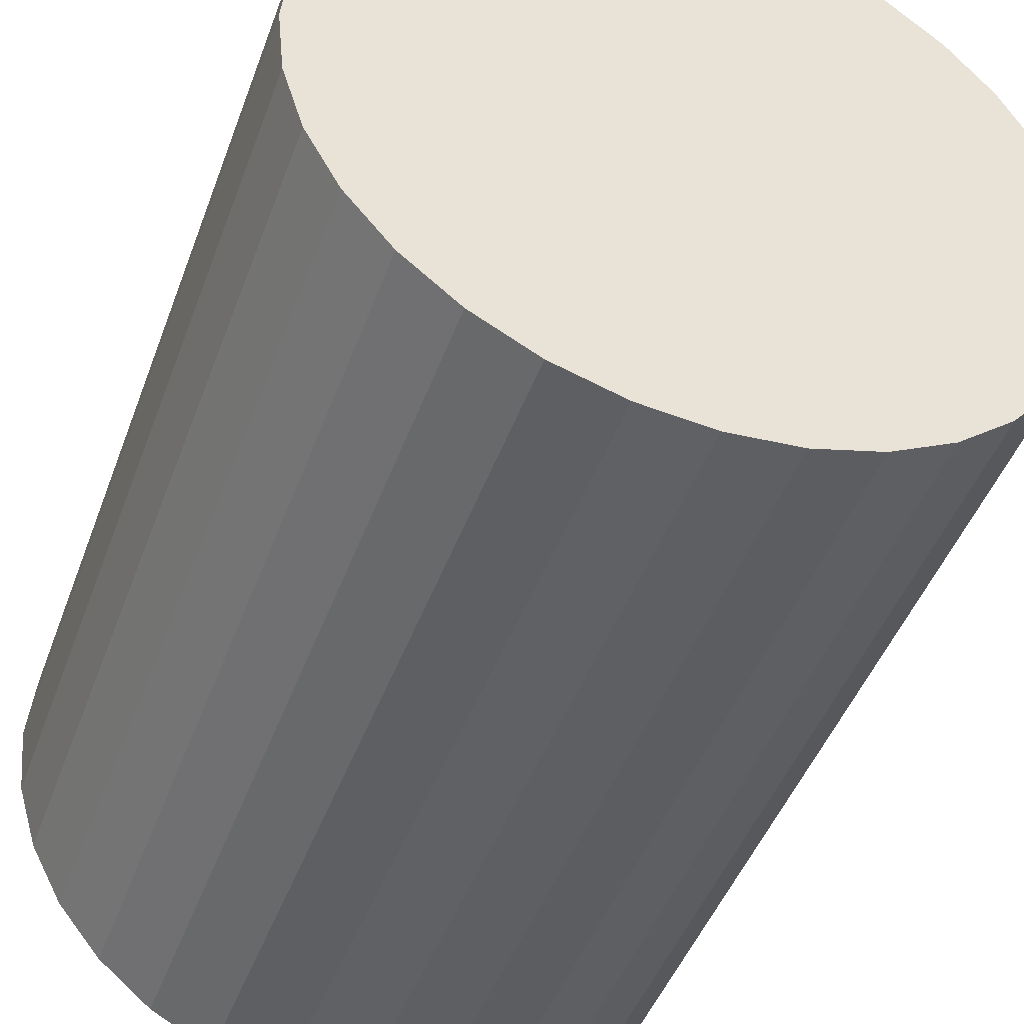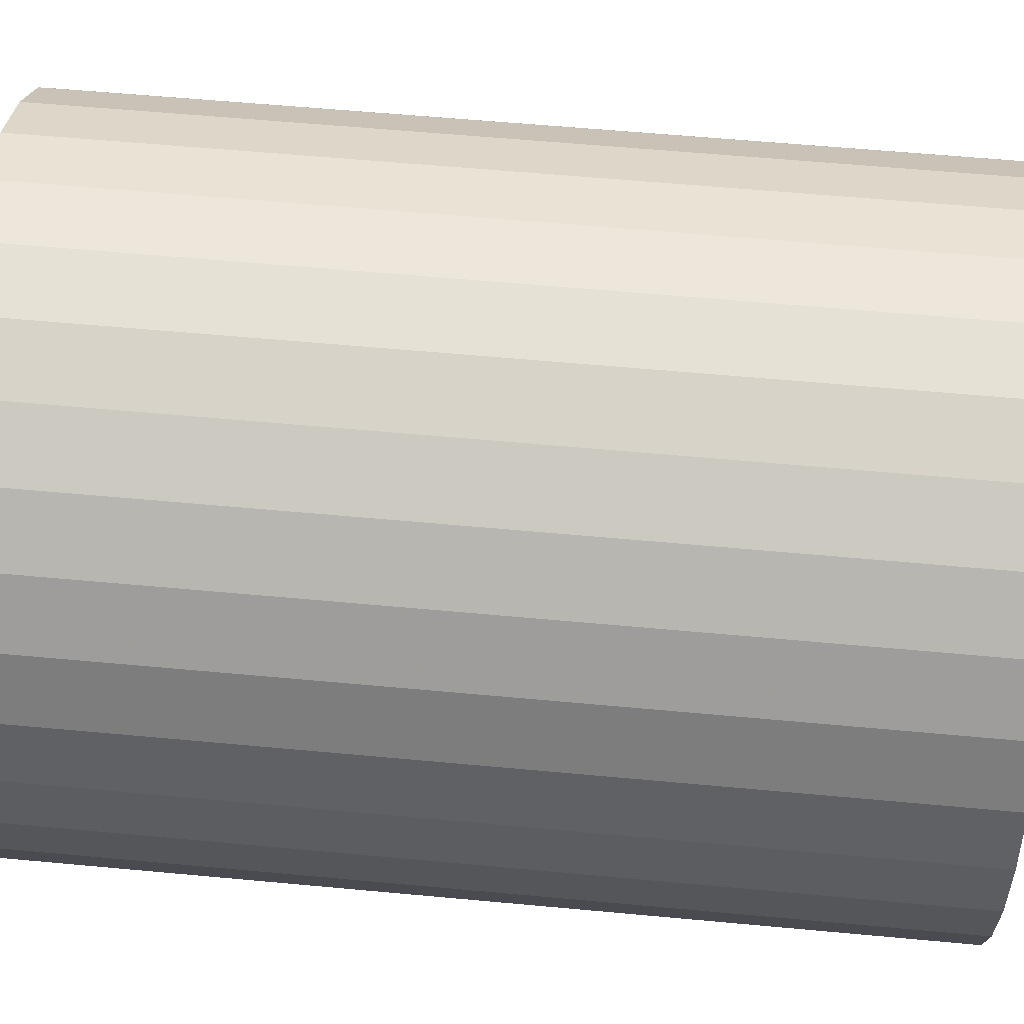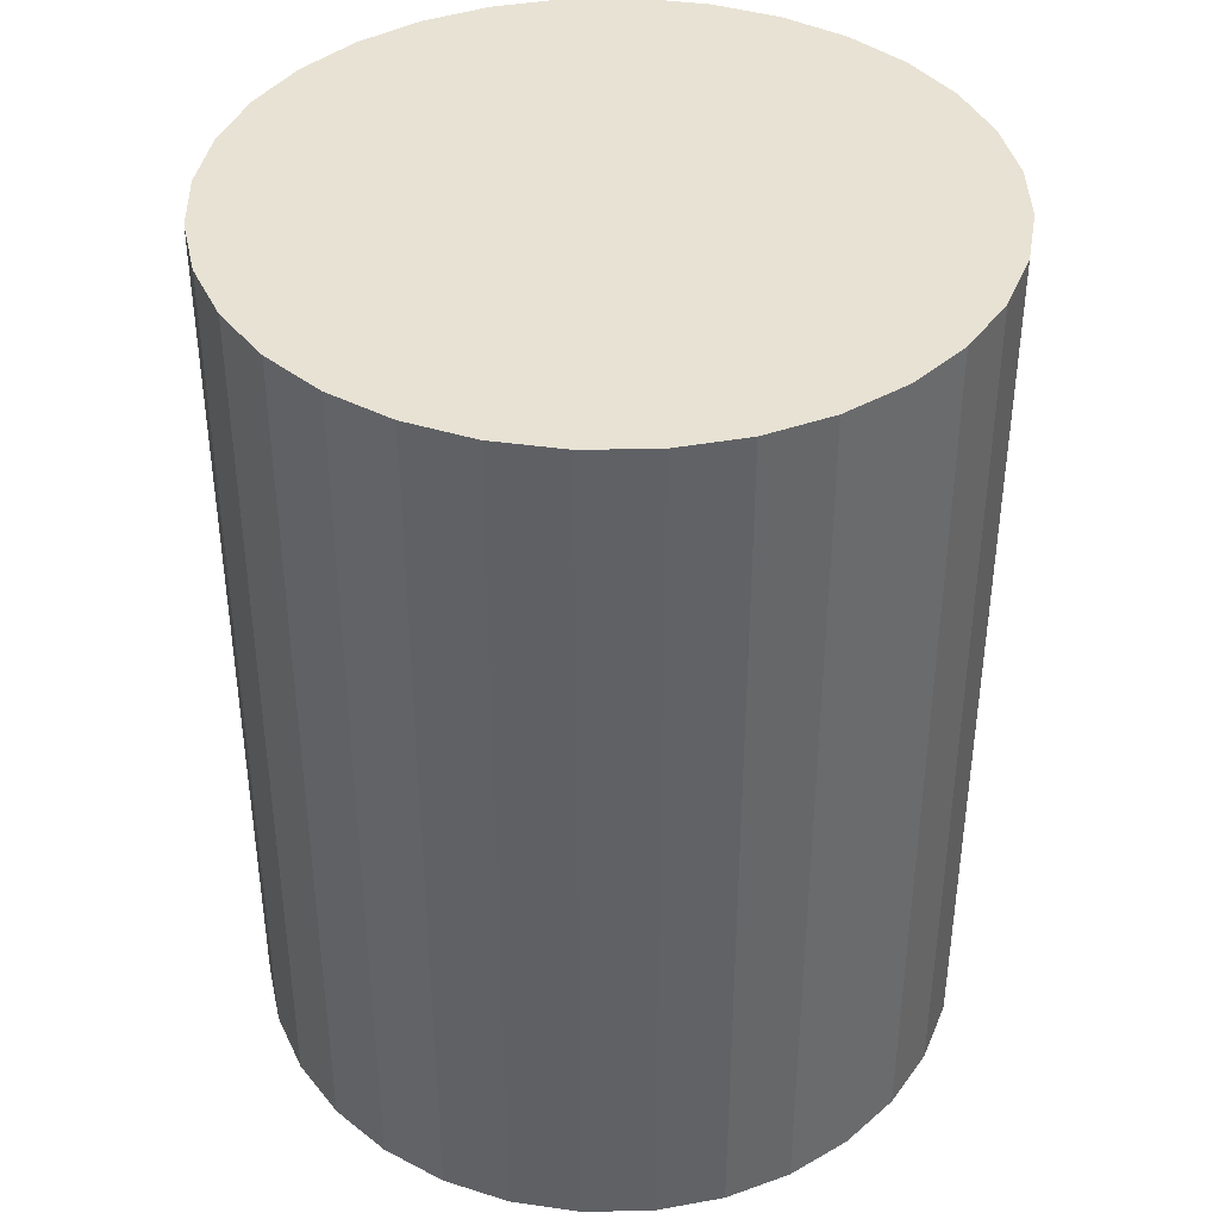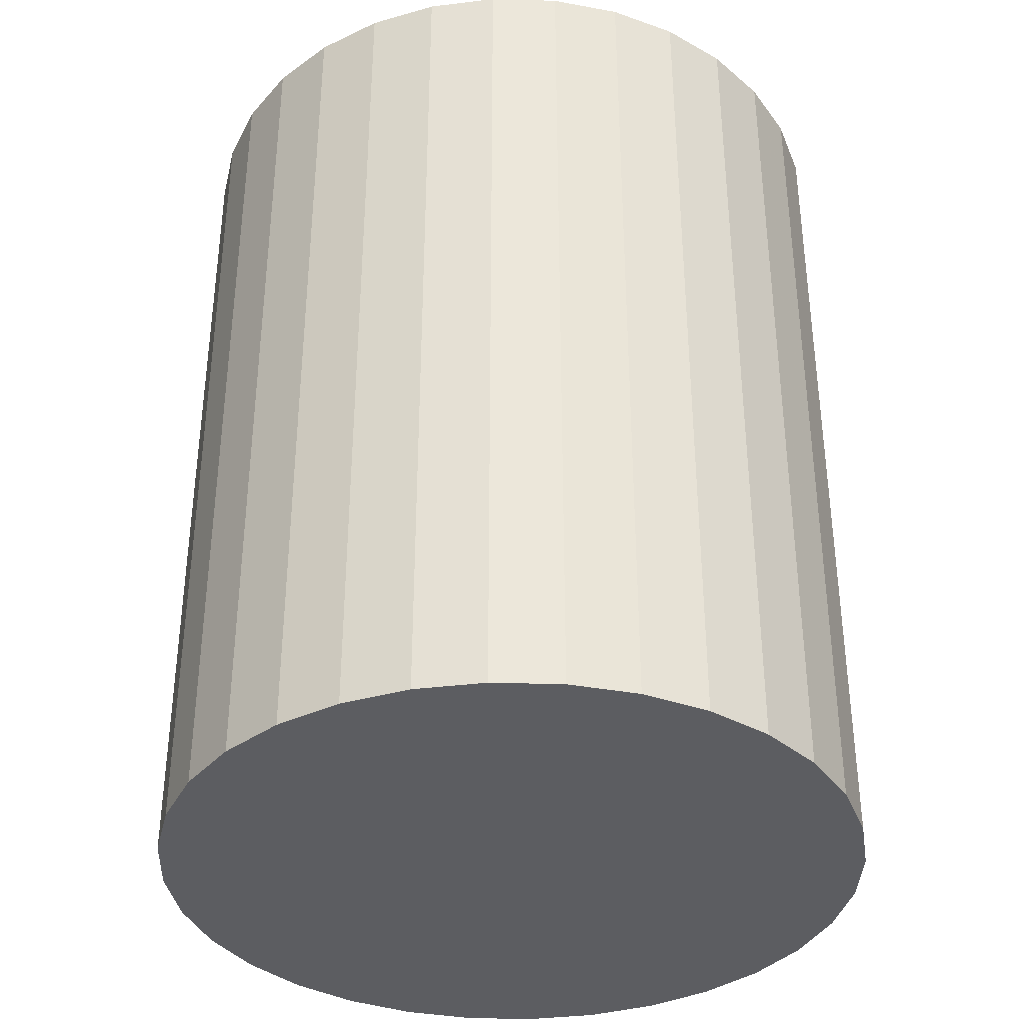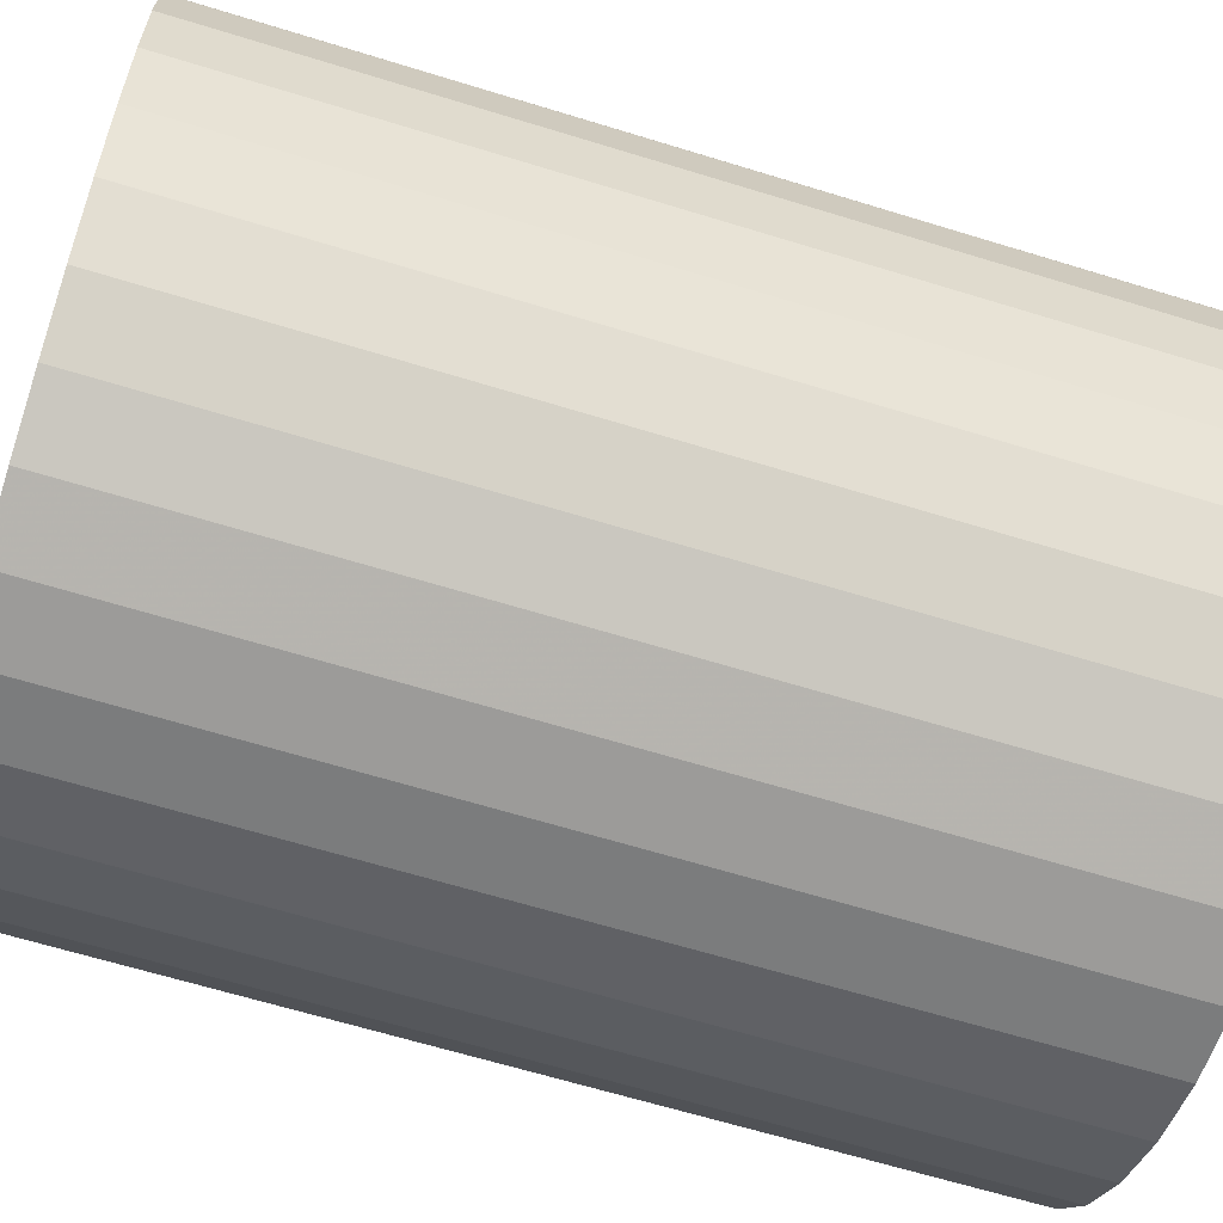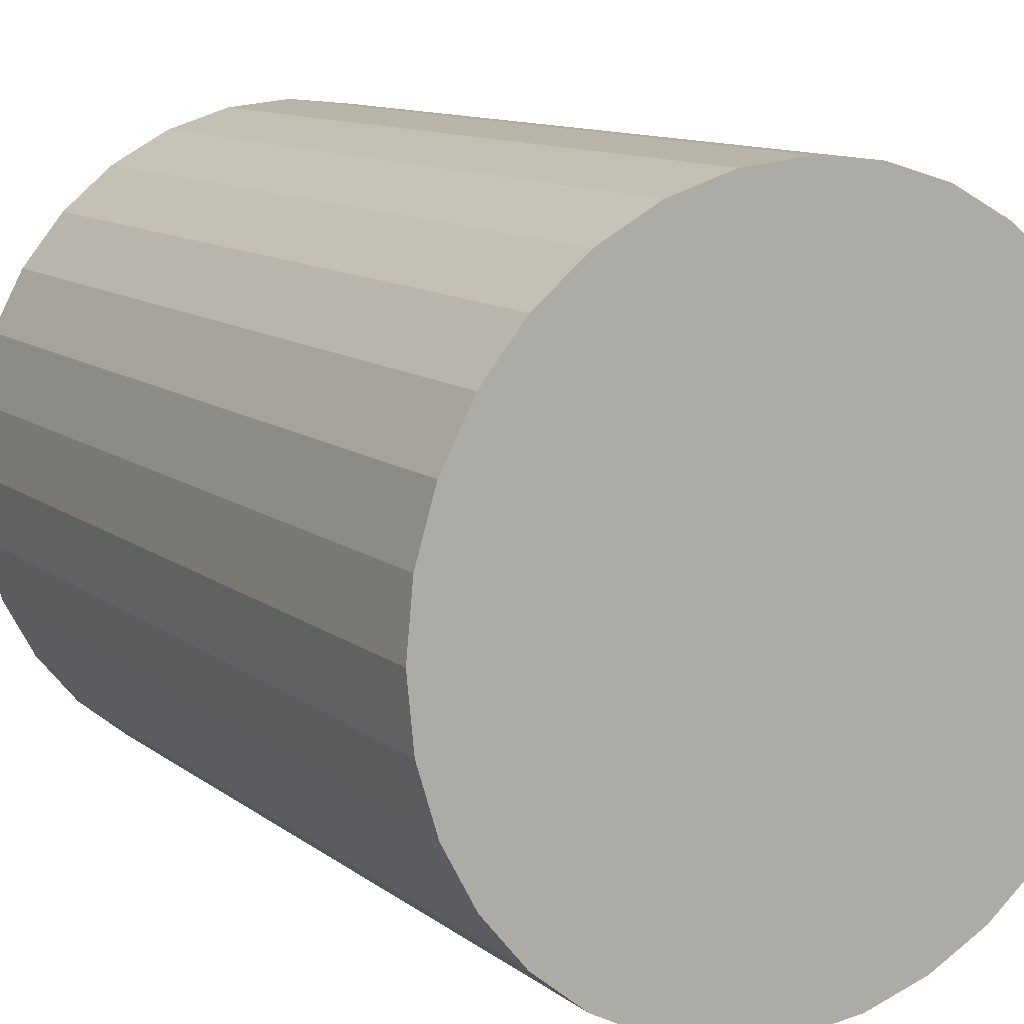
<metadata>
{"format":"obj","ext":"obj","renderer":"f3d","projection":"perspective","resolution":1024,"background":"white","views":[{"elev":-45.9,"azim":160.4,"up":"+Y"},{"elev":58.4,"azim":-84.5,"up":"+Y"},{"elev":40.0,"azim":38.1,"up":"+Z"},{"elev":-36.6,"azim":172.2,"up":"+Z"},{"elev":-64.2,"azim":-107.3,"up":"+Y"},{"elev":11.4,"azim":-30.5,"up":"+Y"}]}
</metadata>
<code>
v 0 0 -0.03275
v 0.02575 0 -0.03275
v 0.02575 0 0.03275
v 0 0 0.03275
v 0.02525 0.005023 -0.03275
v 0.02525 0.005023 0.03275
v 0.02379 0.009852 -0.03275
v 0.02379 0.009852 0.03275
v 0.02141 0.0143 -0.03275
v 0.02141 0.0143 0.03275
v 0.0182 0.0182 -0.03275
v 0.0182 0.0182 0.03275
v 0.0143 0.02141 -0.03275
v 0.0143 0.02141 0.03275
v 0.009852 0.02379 -0.03275
v 0.009852 0.02379 0.03275
v 0.005023 0.02525 -0.03275
v 0.005023 0.02525 0.03275
v 0 0.02575 -0.03275
v 0 0.02575 0.03275
v -0.005023 0.02525 -0.03275
v -0.005023 0.02525 0.03275
v -0.009852 0.02379 -0.03275
v -0.009852 0.02379 0.03275
v -0.0143 0.02141 -0.03275
v -0.0143 0.02141 0.03275
v -0.0182 0.0182 -0.03275
v -0.0182 0.0182 0.03275
v -0.02141 0.0143 -0.03275
v -0.02141 0.0143 0.03275
v -0.02379 0.009852 -0.03275
v -0.02379 0.009852 0.03275
v -0.02525 0.005023 -0.03275
v -0.02525 0.005023 0.03275
v -0.02575 0 -0.03275
v -0.02575 0 0.03275
v -0.02525 -0.005023 -0.03275
v -0.02525 -0.005023 0.03275
v -0.02379 -0.009852 -0.03275
v -0.02379 -0.009852 0.03275
v -0.02141 -0.0143 -0.03275
v -0.02141 -0.0143 0.03275
v -0.0182 -0.0182 -0.03275
v -0.0182 -0.0182 0.03275
v -0.0143 -0.02141 -0.03275
v -0.0143 -0.02141 0.03275
v -0.009852 -0.02379 -0.03275
v -0.009852 -0.02379 0.03275
v -0.005023 -0.02525 -0.03275
v -0.005023 -0.02525 0.03275
v -0 -0.02575 -0.03275
v -0 -0.02575 0.03275
v 0.005023 -0.02525 -0.03275
v 0.005023 -0.02525 0.03275
v 0.009852 -0.02379 -0.03275
v 0.009852 -0.02379 0.03275
v 0.0143 -0.02141 -0.03275
v 0.0143 -0.02141 0.03275
v 0.0182 -0.0182 -0.03275
v 0.0182 -0.0182 0.03275
v 0.02141 -0.0143 -0.03275
v 0.02141 -0.0143 0.03275
v 0.02379 -0.009852 -0.03275
v 0.02379 -0.009852 0.03275
v 0.02525 -0.005023 -0.03275
v 0.02525 -0.005023 0.03275
f 2 1 5
f 2 5 3
f 3 5 6
f 3 6 4
f 5 1 7
f 5 7 6
f 6 7 8
f 6 8 4
f 7 1 9
f 7 9 8
f 8 9 10
f 8 10 4
f 9 1 11
f 9 11 10
f 10 11 12
f 10 12 4
f 11 1 13
f 11 13 12
f 12 13 14
f 12 14 4
f 13 1 15
f 13 15 14
f 14 15 16
f 14 16 4
f 15 1 17
f 15 17 16
f 16 17 18
f 16 18 4
f 17 1 19
f 17 19 18
f 18 19 20
f 18 20 4
f 19 1 21
f 19 21 20
f 20 21 22
f 20 22 4
f 21 1 23
f 21 23 22
f 22 23 24
f 22 24 4
f 23 1 25
f 23 25 24
f 24 25 26
f 24 26 4
f 25 1 27
f 25 27 26
f 26 27 28
f 26 28 4
f 27 1 29
f 27 29 28
f 28 29 30
f 28 30 4
f 29 1 31
f 29 31 30
f 30 31 32
f 30 32 4
f 31 1 33
f 31 33 32
f 32 33 34
f 32 34 4
f 33 1 35
f 33 35 34
f 34 35 36
f 34 36 4
f 35 1 37
f 35 37 36
f 36 37 38
f 36 38 4
f 37 1 39
f 37 39 38
f 38 39 40
f 38 40 4
f 39 1 41
f 39 41 40
f 40 41 42
f 40 42 4
f 41 1 43
f 41 43 42
f 42 43 44
f 42 44 4
f 43 1 45
f 43 45 44
f 44 45 46
f 44 46 4
f 45 1 47
f 45 47 46
f 46 47 48
f 46 48 4
f 47 1 49
f 47 49 48
f 48 49 50
f 48 50 4
f 49 1 51
f 49 51 50
f 50 51 52
f 50 52 4
f 51 1 53
f 51 53 52
f 52 53 54
f 52 54 4
f 53 1 55
f 53 55 54
f 54 55 56
f 54 56 4
f 55 1 57
f 55 57 56
f 56 57 58
f 56 58 4
f 57 1 59
f 57 59 58
f 58 59 60
f 58 60 4
f 59 1 61
f 59 61 60
f 60 61 62
f 60 62 4
f 61 1 63
f 61 63 62
f 62 63 64
f 62 64 4
f 63 1 65
f 63 65 64
f 64 65 66
f 64 66 4
f 65 1 2
f 65 2 66
f 66 2 3
f 66 3 4

</code>
